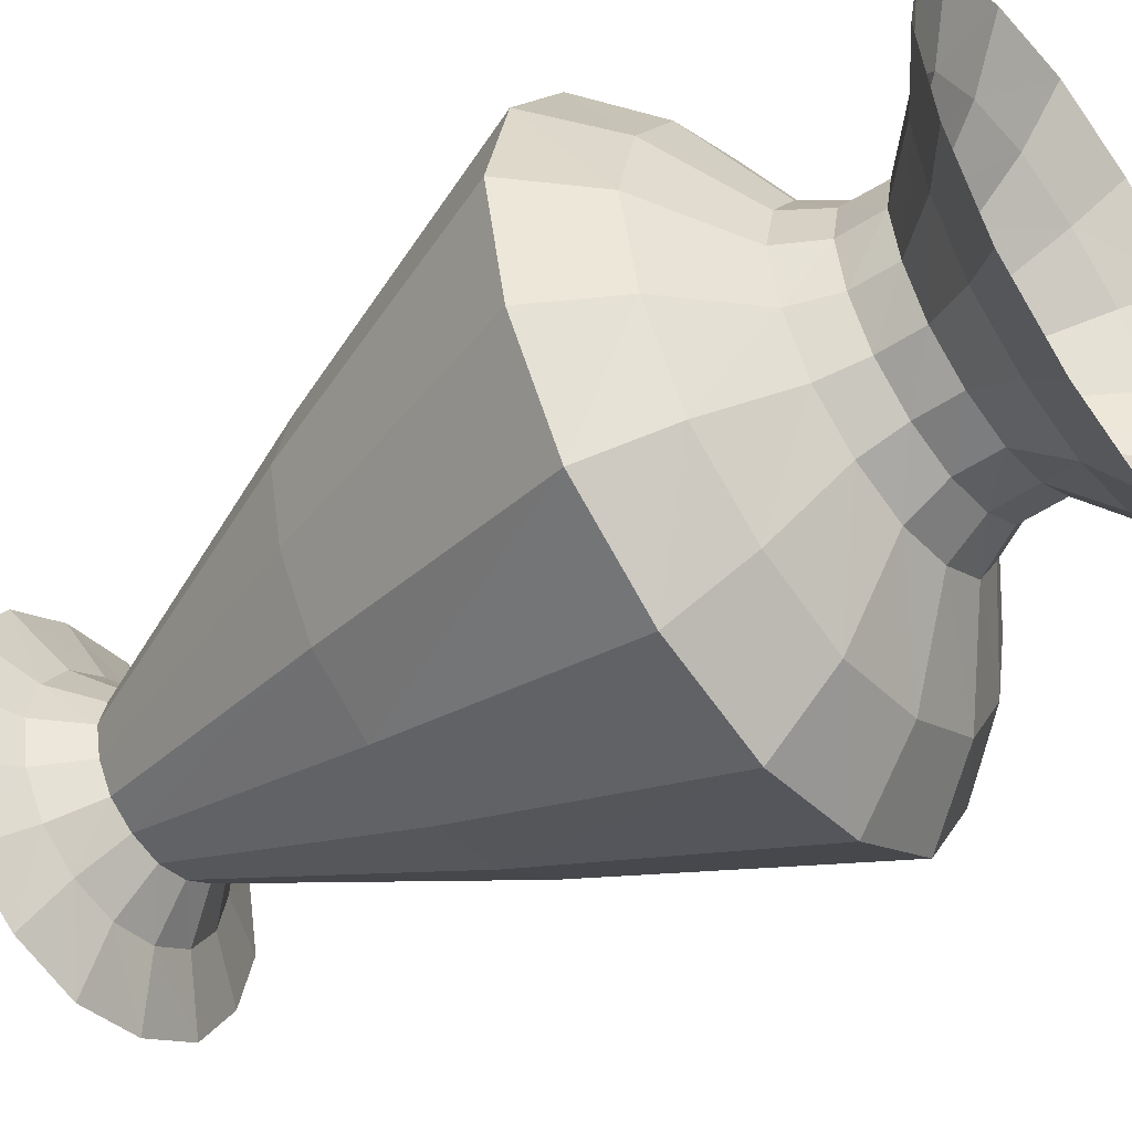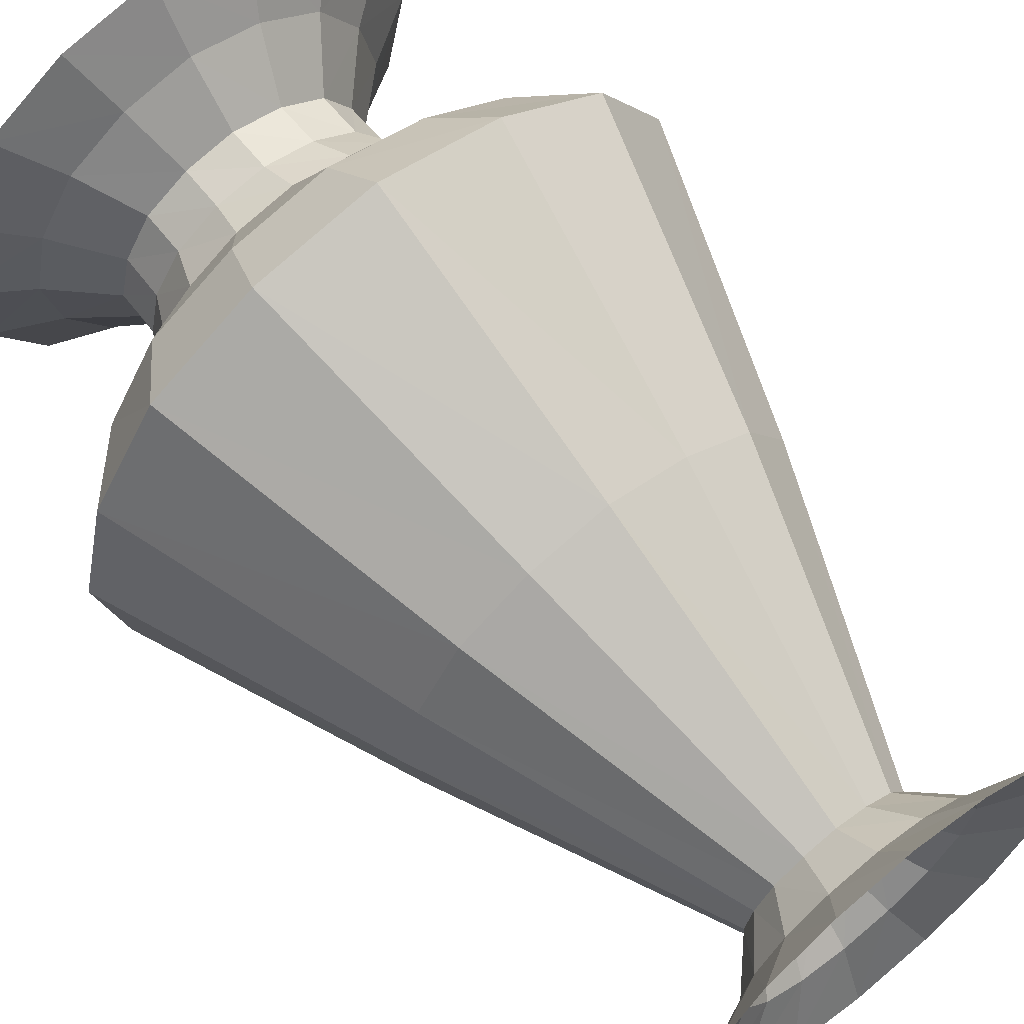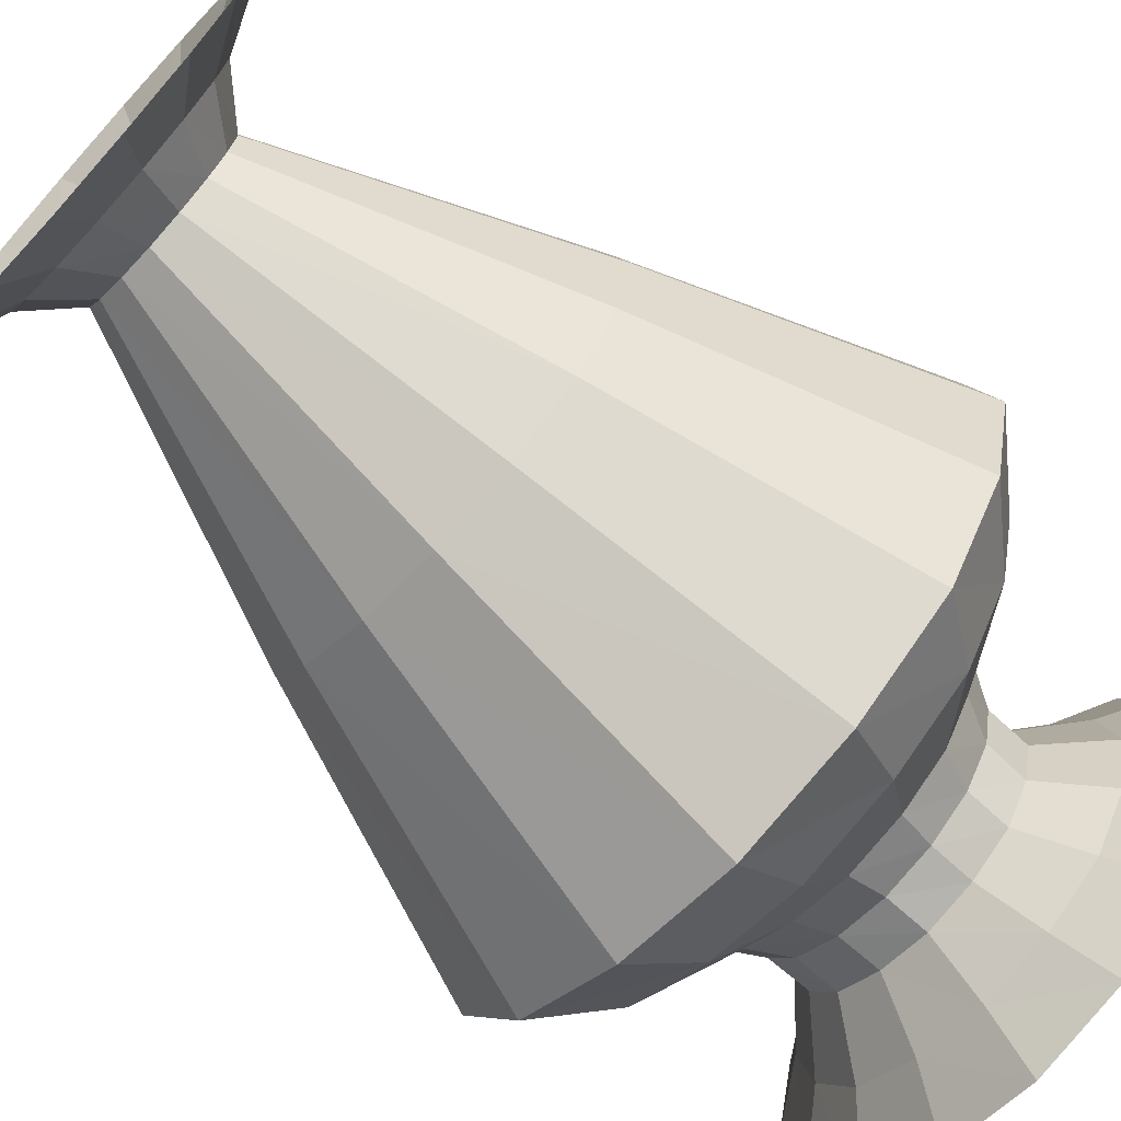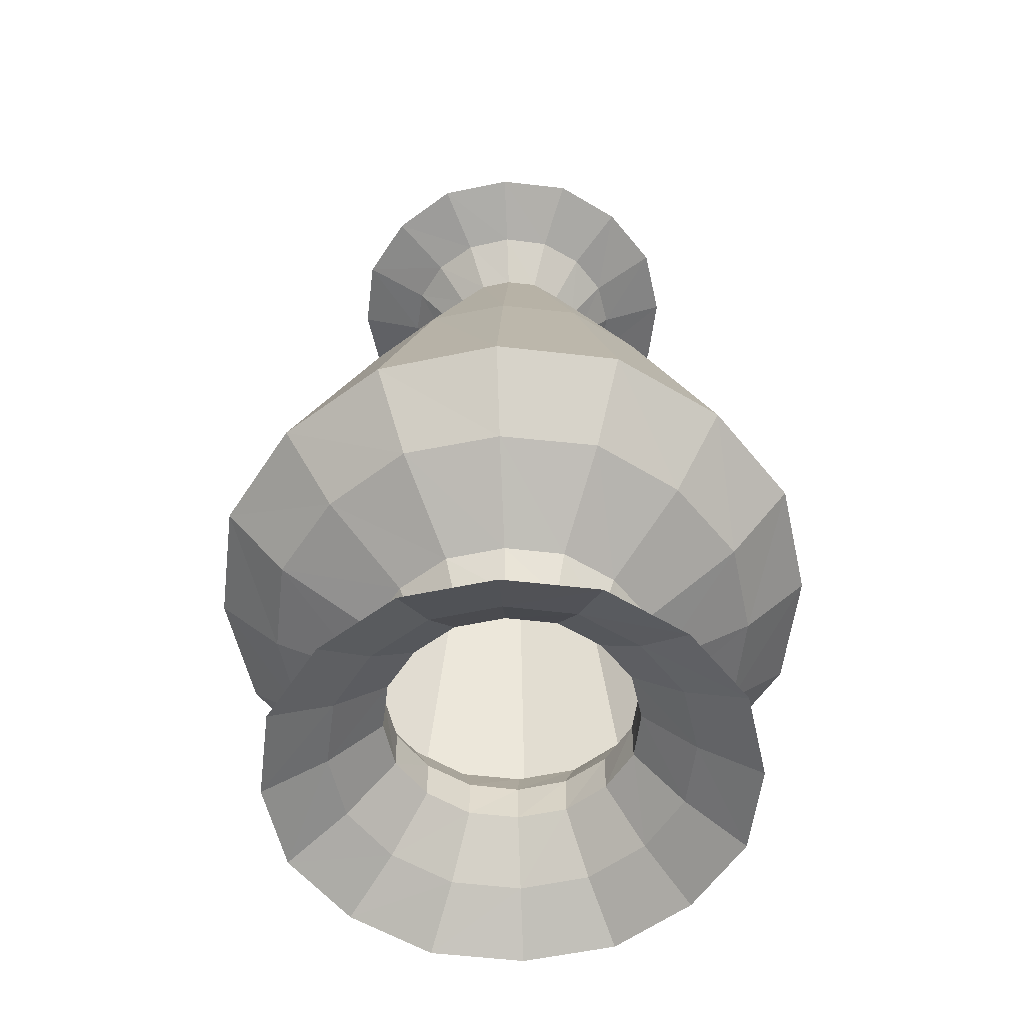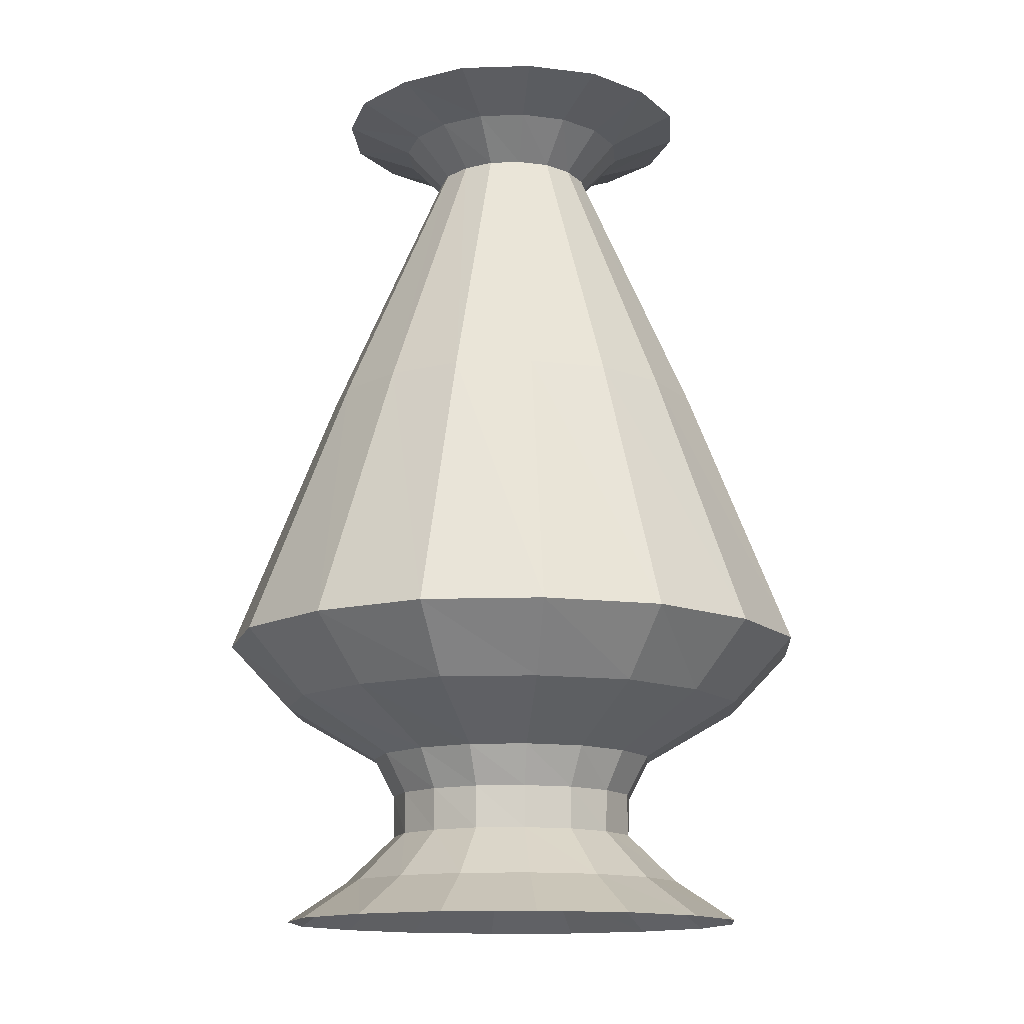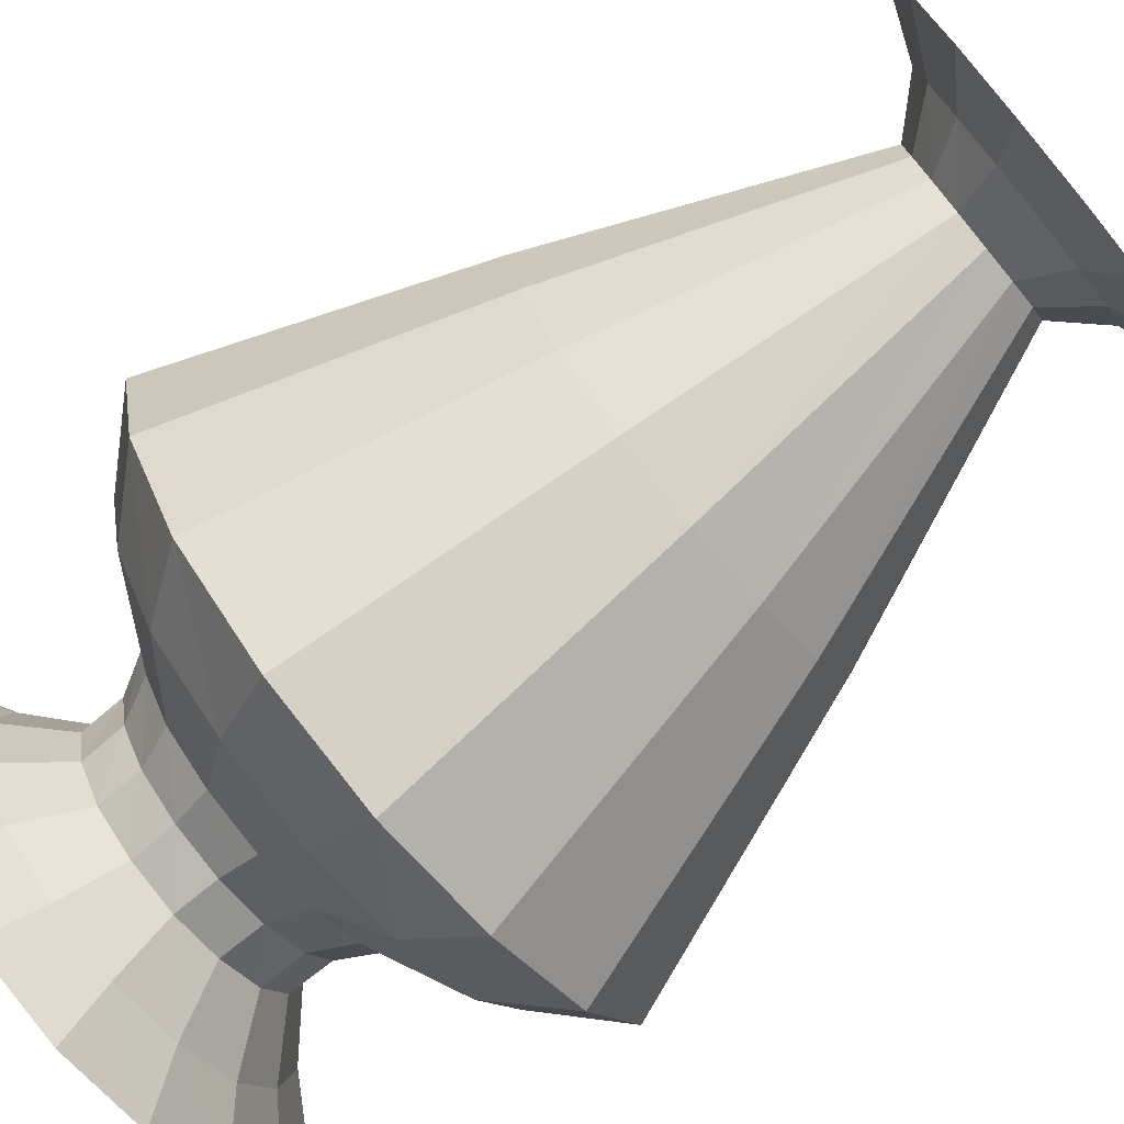
<metadata>
{"format":"obj","ext":"obj","renderer":"f3d","projection":"perspective","resolution":1024,"background":"white","views":[{"elev":-49.4,"azim":126.2,"up":"+Y"},{"elev":64.9,"azim":-38.9,"up":"+Y"},{"elev":-70.9,"azim":47.8,"up":"+Y"},{"elev":-55.5,"azim":-154.7,"up":"+Z"},{"elev":-13.6,"azim":-28.3,"up":"+Z"},{"elev":-76.8,"azim":-50.5,"up":"+Y"}]}
</metadata>
<code>
o m535
v 0.2533 0 -0.4253
v 0.1885 0 -0.3823
v 0.1346 0 -0.3303
v 0.2316 0.09596 -0.4253
v 0.1727 0.07154 -0.3823
v 0.1231 0.05097 -0.3303
v 0.1792 0.1792 -0.4253
v 0.1333 0.1333 -0.3823
v 0.09515 0.09515 -0.3303
v 0.2316 -0.09596 -0.4253
v 0.1792 -0.1792 -0.4253
v 0.1727 -0.07154 -0.3823
v 0.1333 -0.1333 -0.3823
v 0.1231 -0.05097 -0.3303
v 0.09515 -0.09515 -0.3303
v 0.135 0 -0.2854
v 0.1583 0 -0.2432
v 0.1242 0.05143 -0.2854
v 0.1448 0.05999 -0.2432
v 0.09546 0.09546 -0.2854
v 0.112 0.112 -0.2432
v 0.1242 -0.05143 -0.2854
v 0.09546 -0.09546 -0.2854
v 0.1448 -0.05999 -0.2432
v 0.112 -0.112 -0.2432
v 0.2595 0 -0.1857
v 0.3246 0 -0.1165
v 0.2362 0.09784 -0.1857
v 0.2968 0.123 -0.1165
v 0.1835 0.1835 -0.1857
v 0.2295 0.2295 -0.1165
v 0.2362 -0.09784 -0.1857
v 0.1835 -0.1835 -0.1857
v 0.2968 -0.123 -0.1165
v 0.2295 -0.2295 -0.1165
v 0.2122 0 0.1694
v 0.0871 0 0.4535
v 0.1937 0.0802 0.1694
v 0.07965 0.03298 0.4535
v 0.1501 0.1501 0.1694
v 0.06156 0.06156 0.4535
v 0.1937 -0.08021 0.1694
v 0.1501 -0.1501 0.1694
v 0.07965 -0.03298 0.4535
v 0.06156 -0.06156 0.4535
v 0.1272 0 0.4956
v 0.1979 0 0.5247
v 0.1172 0.04854 0.4956
v 0.181 0.07499 0.5247
v 0.08993 0.08993 0.4956
v 0.1399 0.1399 0.5247
v 0.1172 -0.04854 0.4956
v 0.08993 -0.08993 0.4956
v 0.181 -0.07499 0.5247
v 0.1399 -0.1399 0.5247
v 0.09596 -0.2316 -0.4253
v 0 -0.2533 -0.4253
v 0.07154 -0.1727 -0.3823
v 0 -0.1885 -0.3823
v 0.05097 -0.1231 -0.3303
v 0 -0.1346 -0.3303
v -0.09596 -0.2316 -0.4253
v -0.1792 -0.1792 -0.4253
v -0.07154 -0.1727 -0.3823
v -0.1333 -0.1333 -0.3823
v -0.05097 -0.1231 -0.3303
v -0.09515 -0.09515 -0.3303
v -0.2316 -0.09596 -0.4253
v -0.2533 0 -0.4253
v -0.1727 -0.07154 -0.3823
v -0.1885 0 -0.3823
v -0.1231 -0.05097 -0.3303
v -0.1346 0 -0.3303
v -0.2316 0.09596 -0.4253
v -0.1792 0.1792 -0.4253
v -0.1727 0.07154 -0.3823
v -0.1333 0.1333 -0.3823
v -0.1231 0.05097 -0.3303
v -0.09515 0.09515 -0.3303
v -0.09596 0.2316 -0.4253
v 0 0.2533 -0.4253
v -0.07154 0.1727 -0.3823
v 0 0.1885 -0.3823
v -0.05097 0.1231 -0.3303
v 0 0.1346 -0.3303
v 0.09596 0.2316 -0.4253
v 0.07154 0.1727 -0.3823
v 0.05097 0.1231 -0.3303
v 0.05143 -0.1242 -0.2854
v 0 -0.135 -0.2854
v 0.05999 -0.1448 -0.2432
v 0 -0.1583 -0.2432
v -0.05143 -0.1242 -0.2854
v -0.09546 -0.09546 -0.2854
v -0.05999 -0.1448 -0.2432
v -0.112 -0.112 -0.2432
v -0.1242 -0.05143 -0.2854
v -0.135 0 -0.2854
v -0.1448 -0.05999 -0.2432
v -0.1583 0 -0.2432
v -0.1242 0.05143 -0.2854
v -0.09546 0.09546 -0.2854
v -0.1448 0.05999 -0.2432
v -0.112 0.112 -0.2432
v -0.05143 0.1242 -0.2854
v 0 0.135 -0.2854
v -0.05999 0.1448 -0.2432
v 0 0.1583 -0.2432
v 0.05143 0.1242 -0.2854
v 0.05999 0.1448 -0.2432
v 0.09784 -0.2362 -0.1857
v 0 -0.2595 -0.1857
v 0.123 -0.2968 -0.1165
v 0 -0.3246 -0.1165
v -0.09784 -0.2362 -0.1857
v -0.1835 -0.1835 -0.1857
v -0.123 -0.2968 -0.1165
v -0.2295 -0.2295 -0.1165
v -0.2362 -0.09784 -0.1857
v -0.2595 0 -0.1857
v -0.2968 -0.123 -0.1165
v -0.3246 0 -0.1165
v -0.2362 0.09784 -0.1857
v -0.1835 0.1835 -0.1857
v -0.2968 0.123 -0.1165
v -0.2295 0.2295 -0.1165
v -0.09784 0.2362 -0.1857
v 0 0.2595 -0.1857
v -0.123 0.2968 -0.1165
v 0 0.3246 -0.1165
v 0.09784 0.2362 -0.1857
v 0.123 0.2968 -0.1165
v 0.0802 -0.1937 0.1694
v 0 -0.2122 0.1694
v 0.03298 -0.07965 0.4535
v 0 -0.0871 0.4535
v -0.08021 -0.1937 0.1694
v -0.1501 -0.1501 0.1694
v -0.03298 -0.07965 0.4535
v -0.06156 -0.06156 0.4535
v -0.1937 -0.08021 0.1694
v -0.2122 0 0.1694
v -0.07965 -0.03298 0.4535
v -0.0871 0 0.4535
v -0.1937 0.0802 0.1694
v -0.1501 0.1501 0.1694
v -0.07965 0.03298 0.4535
v -0.06156 0.06156 0.4535
v -0.08021 0.1937 0.1694
v 0 0.2122 0.1694
v -0.03298 0.07965 0.4535
v 0 0.0871 0.4535
v 0.0802 0.1937 0.1694
v 0.03298 0.07965 0.4535
v 0.04854 -0.1172 0.4956
v 0 -0.1272 0.4956
v 0.07499 -0.181 0.5247
v 0 -0.1979 0.5247
v -0.04854 -0.1172 0.4956
v -0.08993 -0.08993 0.4956
v -0.07499 -0.181 0.5247
v -0.1399 -0.1399 0.5247
v -0.1172 -0.04854 0.4956
v -0.1272 0 0.4956
v -0.181 -0.07499 0.5247
v -0.1979 0 0.5247
v -0.1172 0.04854 0.4956
v -0.08993 0.08993 0.4956
v -0.181 0.07499 0.5247
v -0.1399 0.1399 0.5247
v -0.04854 0.1172 0.4956
v 0 0.1272 0.4956
v -0.07499 0.181 0.5247
v 0 0.1979 0.5247
v 0.04854 0.1172 0.4956
v 0.07499 0.181 0.5247
f 5 1 2
f 1 5 4
f 8 4 5
f 4 8 7
f 6 2 3
f 2 6 5
f 9 5 6
f 5 9 8
f 12 1 10
f 1 12 2
f 14 2 12
f 2 14 3
f 13 10 11
f 10 13 12
f 15 12 13
f 12 15 14
f 18 3 16
f 3 18 6
f 20 6 18
f 6 20 9
f 19 16 17
f 16 19 18
f 21 18 19
f 18 21 20
f 22 3 14
f 3 22 16
f 24 16 22
f 16 24 17
f 23 14 15
f 14 23 22
f 25 22 23
f 22 25 24
f 28 17 26
f 17 28 19
f 30 19 28
f 19 30 21
f 29 26 27
f 26 29 28
f 31 28 29
f 28 31 30
f 32 17 24
f 17 32 26
f 34 26 32
f 26 34 27
f 33 24 25
f 24 33 32
f 35 32 33
f 32 35 34
f 38 27 36
f 27 38 29
f 40 29 38
f 29 40 31
f 39 36 37
f 36 39 38
f 41 38 39
f 38 41 40
f 42 27 34
f 27 42 36
f 44 36 42
f 36 44 37
f 43 34 35
f 34 43 42
f 45 42 43
f 42 45 44
f 48 37 46
f 37 48 39
f 50 39 48
f 39 50 41
f 49 46 47
f 46 49 48
f 51 48 49
f 48 51 50
f 52 37 44
f 37 52 46
f 54 46 52
f 46 54 47
f 53 44 45
f 44 53 52
f 55 52 53
f 52 55 54
f 58 11 56
f 11 58 13
f 60 13 58
f 13 60 15
f 59 56 57
f 56 59 58
f 61 58 59
f 58 61 60
f 64 57 62
f 57 64 59
f 66 59 64
f 59 66 61
f 65 62 63
f 62 65 64
f 67 64 65
f 64 67 66
f 70 63 68
f 63 70 65
f 72 65 70
f 65 72 67
f 71 68 69
f 68 71 70
f 73 70 71
f 70 73 72
f 76 69 74
f 69 76 71
f 78 71 76
f 71 78 73
f 77 74 75
f 74 77 76
f 79 76 77
f 76 79 78
f 82 75 80
f 75 82 77
f 84 77 82
f 77 84 79
f 83 80 81
f 80 83 82
f 85 82 83
f 82 85 84
f 87 81 86
f 81 87 83
f 88 83 87
f 83 88 85
f 8 86 7
f 86 8 87
f 9 87 8
f 87 9 88
f 89 15 60
f 15 89 23
f 91 23 89
f 23 91 25
f 90 60 61
f 60 90 89
f 92 89 90
f 89 92 91
f 93 61 66
f 61 93 90
f 95 90 93
f 90 95 92
f 94 66 67
f 66 94 93
f 96 93 94
f 93 96 95
f 97 67 72
f 67 97 94
f 99 94 97
f 94 99 96
f 98 72 73
f 72 98 97
f 100 97 98
f 97 100 99
f 101 73 78
f 73 101 98
f 103 98 101
f 98 103 100
f 102 78 79
f 78 102 101
f 104 101 102
f 101 104 103
f 105 79 84
f 79 105 102
f 107 102 105
f 102 107 104
f 106 84 85
f 84 106 105
f 108 105 106
f 105 108 107
f 109 85 88
f 85 109 106
f 110 106 109
f 106 110 108
f 20 88 9
f 88 20 109
f 21 109 20
f 109 21 110
f 111 25 91
f 25 111 33
f 113 33 111
f 33 113 35
f 112 91 92
f 91 112 111
f 114 111 112
f 111 114 113
f 115 92 95
f 92 115 112
f 117 112 115
f 112 117 114
f 116 95 96
f 95 116 115
f 118 115 116
f 115 118 117
f 119 96 99
f 96 119 116
f 121 116 119
f 116 121 118
f 120 99 100
f 99 120 119
f 122 119 120
f 119 122 121
f 123 100 103
f 100 123 120
f 125 120 123
f 120 125 122
f 124 103 104
f 103 124 123
f 126 123 124
f 123 126 125
f 127 104 107
f 104 127 124
f 129 124 127
f 124 129 126
f 128 107 108
f 107 128 127
f 130 127 128
f 127 130 129
f 131 108 110
f 108 131 128
f 132 128 131
f 128 132 130
f 30 110 21
f 110 30 131
f 31 131 30
f 131 31 132
f 133 35 113
f 35 133 43
f 135 43 133
f 43 135 45
f 134 113 114
f 113 134 133
f 136 133 134
f 133 136 135
f 137 114 117
f 114 137 134
f 139 134 137
f 134 139 136
f 138 117 118
f 117 138 137
f 140 137 138
f 137 140 139
f 141 118 121
f 118 141 138
f 143 138 141
f 138 143 140
f 142 121 122
f 121 142 141
f 144 141 142
f 141 144 143
f 145 122 125
f 122 145 142
f 147 142 145
f 142 147 144
f 146 125 126
f 125 146 145
f 148 145 146
f 145 148 147
f 149 126 129
f 126 149 146
f 151 146 149
f 146 151 148
f 150 129 130
f 129 150 149
f 152 149 150
f 149 152 151
f 153 130 132
f 130 153 150
f 154 150 153
f 150 154 152
f 40 132 31
f 132 40 153
f 41 153 40
f 153 41 154
f 155 45 135
f 45 155 53
f 157 53 155
f 53 157 55
f 156 135 136
f 135 156 155
f 158 155 156
f 155 158 157
f 159 136 139
f 136 159 156
f 161 156 159
f 156 161 158
f 160 139 140
f 139 160 159
f 162 159 160
f 159 162 161
f 163 140 143
f 140 163 160
f 165 160 163
f 160 165 162
f 164 143 144
f 143 164 163
f 166 163 164
f 163 166 165
f 167 144 147
f 144 167 164
f 169 164 167
f 164 169 166
f 168 147 148
f 147 168 167
f 170 167 168
f 167 170 169
f 171 148 151
f 148 171 168
f 173 168 171
f 168 173 170
f 172 151 152
f 151 172 171
f 174 171 172
f 171 174 173
f 175 152 154
f 152 175 172
f 176 172 175
f 172 176 174
f 50 154 41
f 154 50 175
f 51 175 50
f 175 51 176

</code>
